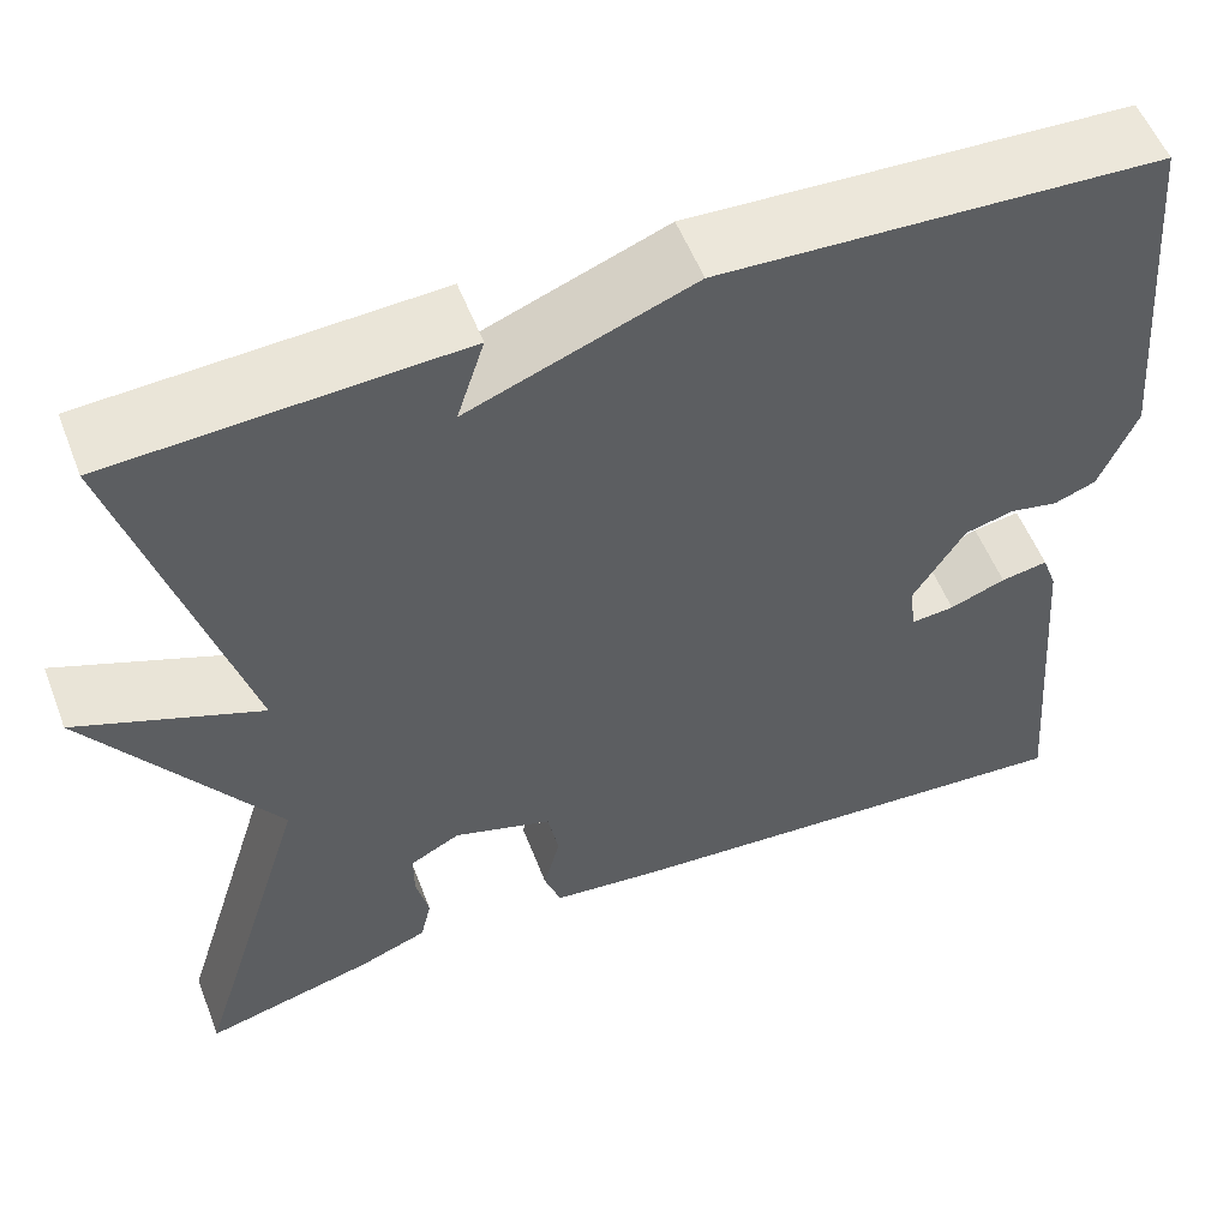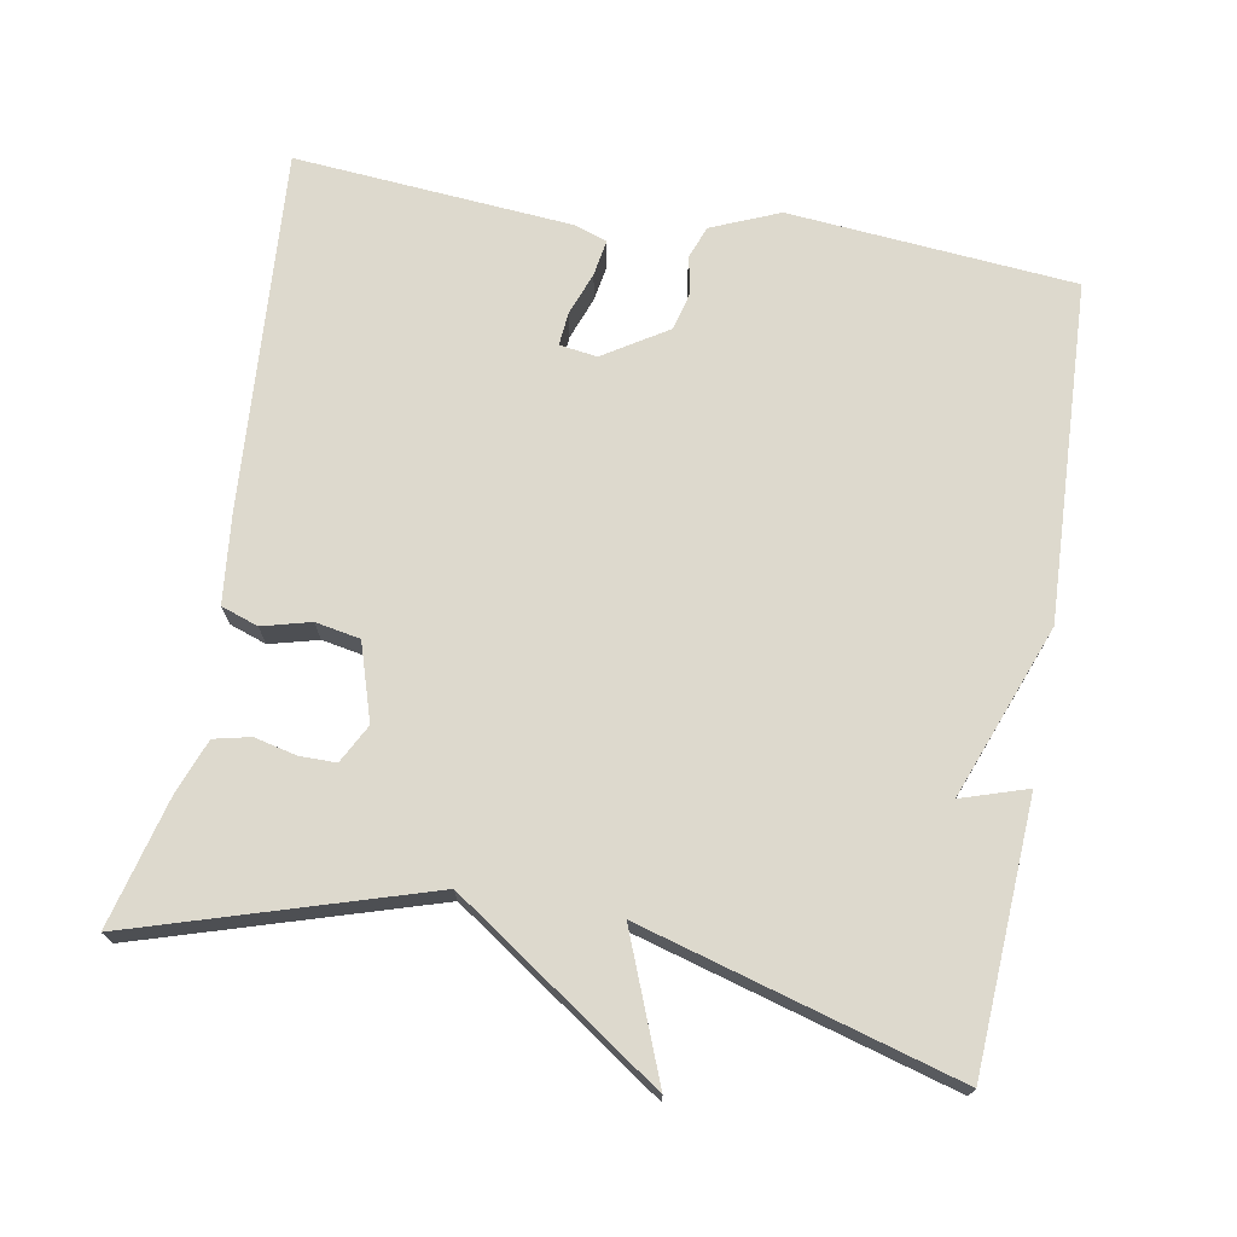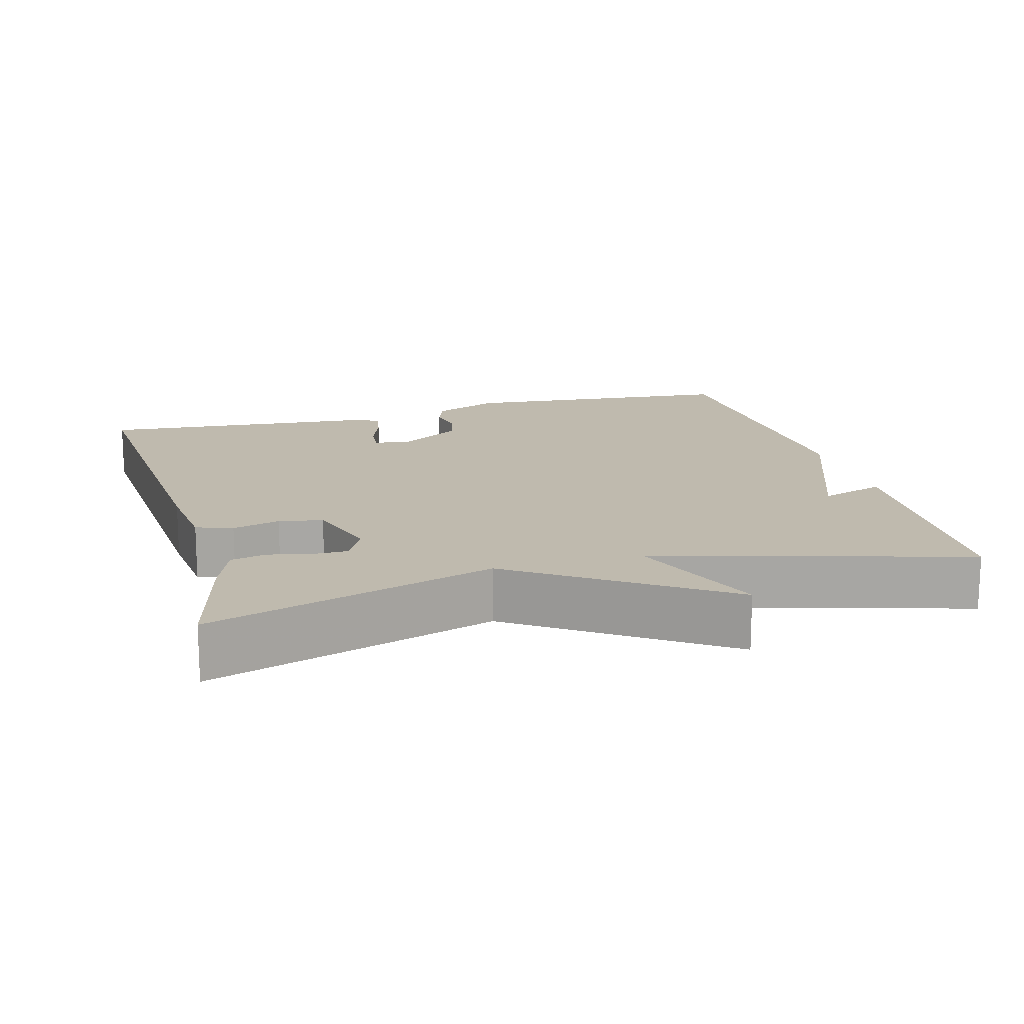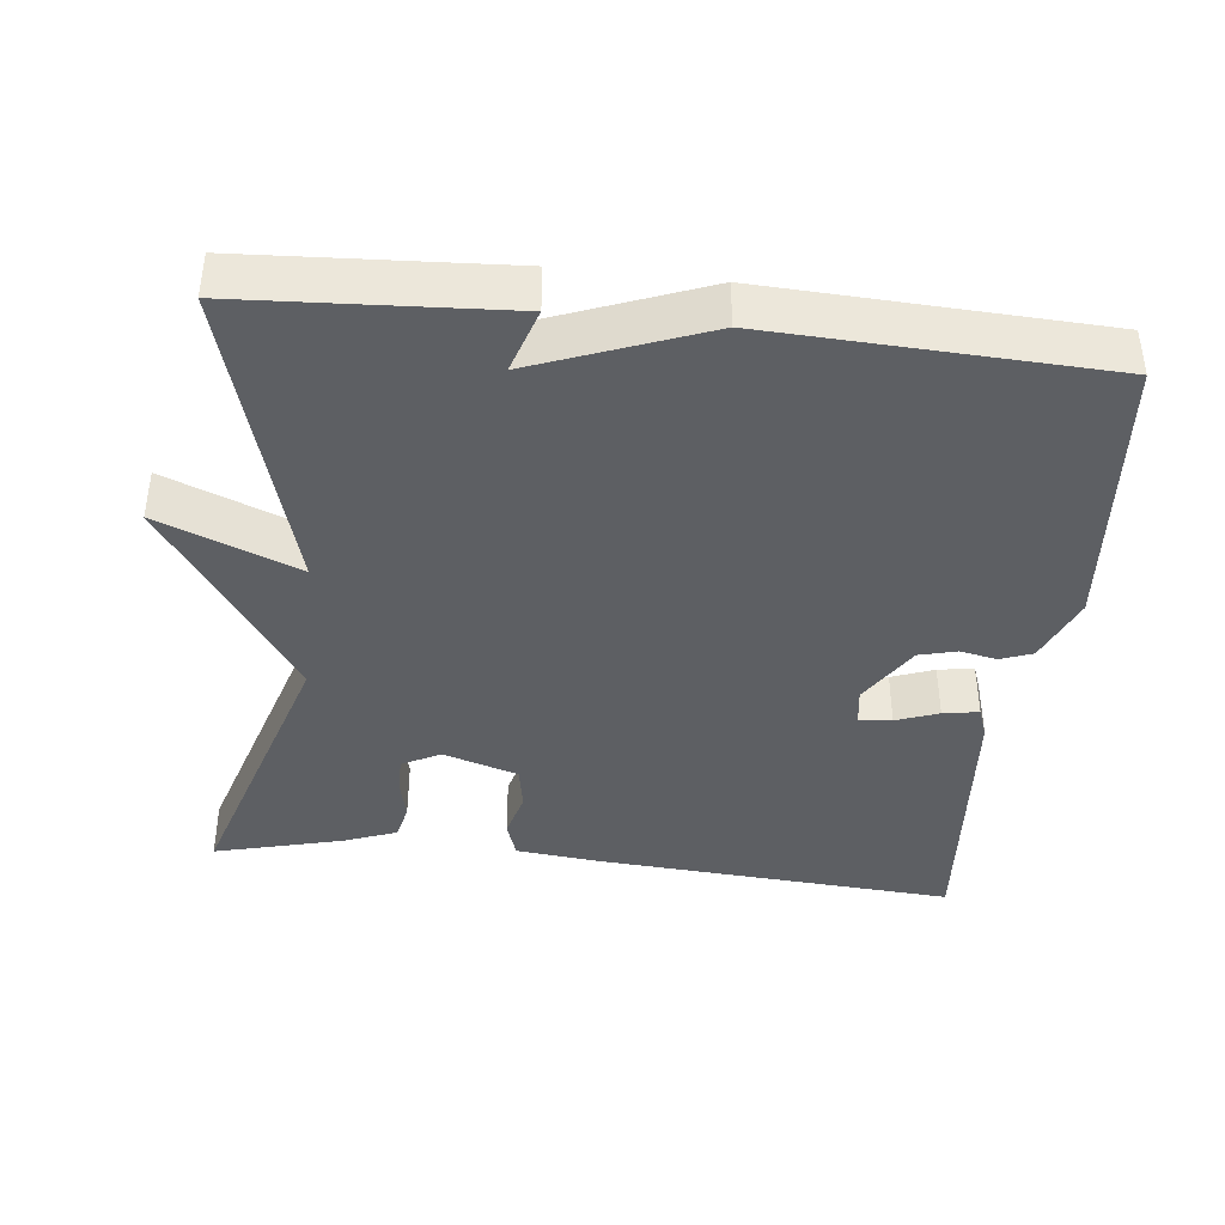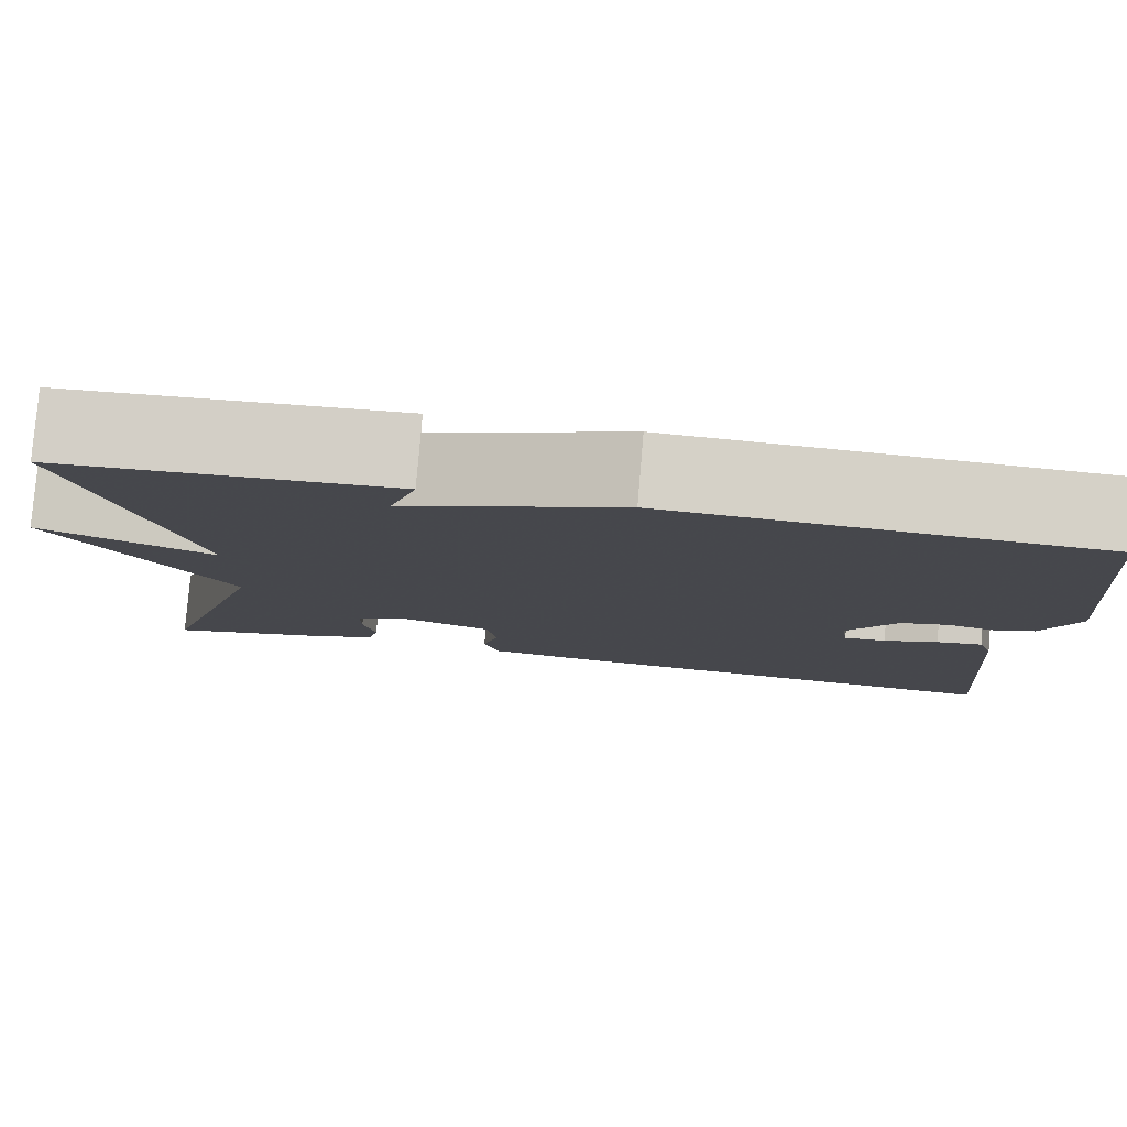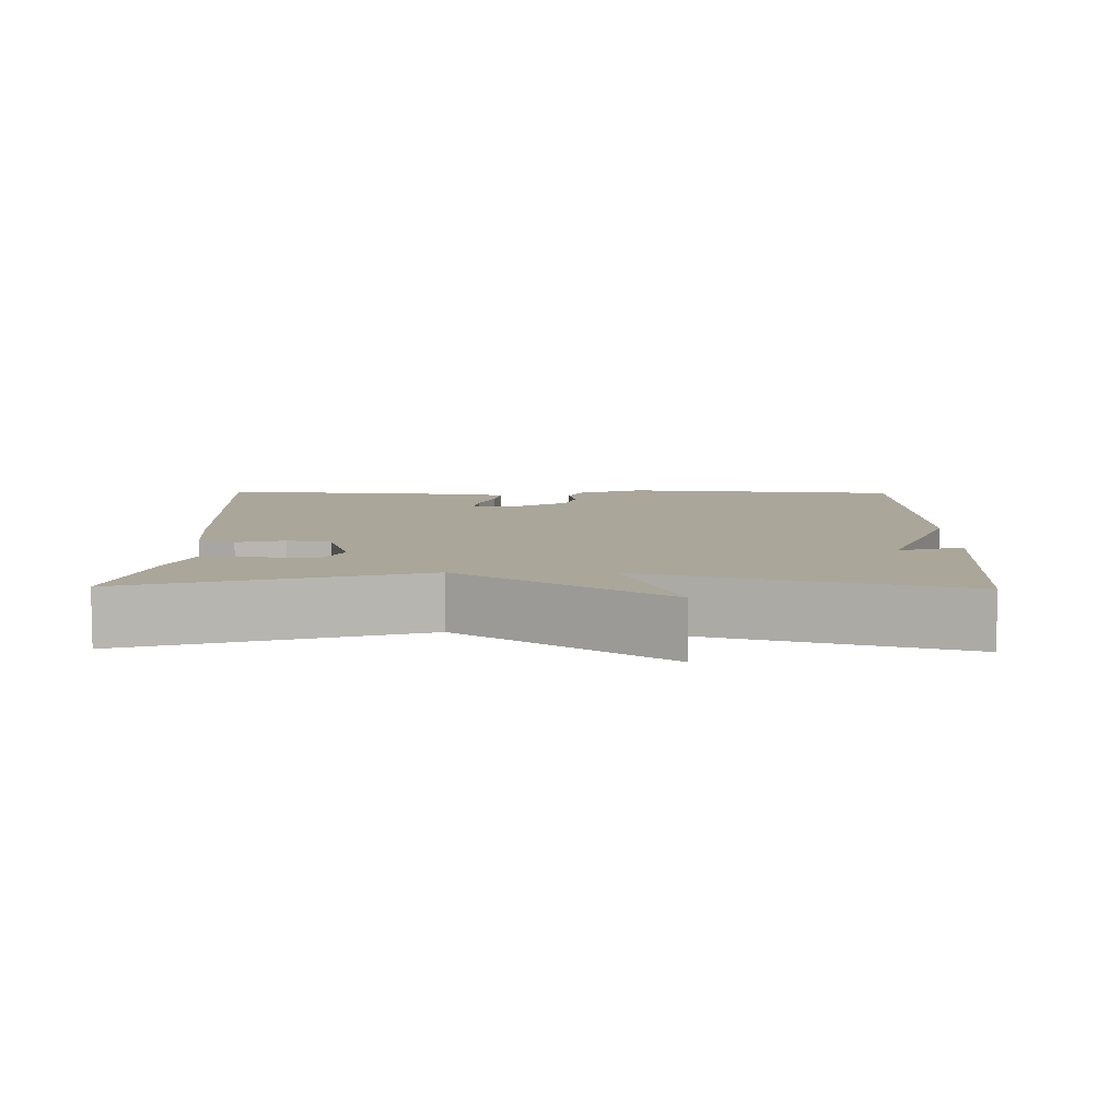
<metadata>
{"format":"obj","ext":"obj","renderer":"f3d","projection":"perspective","resolution":1024,"background":"white","views":[{"elev":54.9,"azim":-21.0,"up":"+Z"},{"elev":71.9,"azim":-79.9,"up":"+Y"},{"elev":15.8,"azim":-105.5,"up":"+Y"},{"elev":-40.4,"azim":-6.3,"up":"+Y"},{"elev":79.8,"azim":4.8,"up":"+Z"},{"elev":7.8,"azim":-88.9,"up":"+Y"}]}
</metadata>
<code>
v 0.5 0.07 0.5
v 0.533 0.07 0.121
v 0.495 0.07 0.031
v 0.452 0.07 0.015
v 0.403 0.07 0.025
v 0.352 0.07 0.012
v 0.299 0.07 -0.072
v 0.306 0.07 -0.122
v 0.35 0.07 -0.118
v 0.407 0.07 -0.097
v 0.455 0.07 -0.089
v 0.47 0.07 -0.131
v 0.5 0.07 -0.5
v 0.016 0.07 -0.466
v -0.096 0.07 -0.454
v -0.113 0.07 -0.405
v -0.096 0.07 -0.341
v -0.107 0.07 -0.282
v -0.208 0.07 -0.25
v -0.259 0.07 -0.277
v -0.259 0.07 -0.325
v -0.246 0.07 -0.381
v -0.257 0.07 -0.429
v -0.328 0.07 -0.456
v -0.5 0.07 -0.5
v -0.381 0.07 -0.116
v -0.568 0.07 0.158
v -0.381 0.07 0.084
v -0.5 0.07 0.5
v -0.148 0.07 0.52
v -0.176 0.07 0.433
v 0.052 0.07 0.52
v 0.5 0 0.5
v 0.533 0 0.121
v 0.495 0 0.031
v 0.452 0 0.015
v 0.403 0 0.025
v 0.352 0 0.012
v 0.299 0 -0.072
v 0.306 0 -0.122
v 0.35 0 -0.118
v 0.407 0 -0.097
v 0.455 0 -0.089
v 0.47 0 -0.131
v 0.5 0 -0.5
v 0.016 0 -0.466
v -0.096 0 -0.454
v -0.113 0 -0.405
v -0.096 0 -0.341
v -0.107 0 -0.282
v -0.208 0 -0.25
v -0.259 0 -0.277
v -0.259 0 -0.325
v -0.246 0 -0.381
v -0.257 0 -0.429
v -0.328 0 -0.456
v -0.5 0 -0.5
v -0.381 0 -0.116
v -0.568 0 0.158
v -0.381 0 0.084
v -0.5 0 0.5
v -0.148 0 0.52
v -0.176 0 0.433
v 0.052 0 0.52
f 3 4 5
f 2 3 5
f 1 2 5
f 32 1 5
f 31 32 5
f 28 29 30 31
f 28 31 5 6
f 26 27 28
f 26 28 6 7
f 24 25 26
f 23 24 26
f 22 23 26
f 21 22 26
f 20 21 26
f 19 20 26
f 26 7 8
f 19 26 8
f 18 19 8
f 17 18 8 9
f 15 16 17
f 14 15 17
f 13 14 17
f 12 13 17
f 11 12 17
f 10 11 17
f 9 10 17
f 37 36 35
f 37 35 34
f 37 34 33
f 37 33 64
f 37 64 63
f 63 62 61 60
f 38 37 63 60
f 60 59 58
f 39 38 60 58
f 58 57 56
f 58 56 55
f 58 55 54
f 58 54 53
f 58 53 52
f 58 52 51
f 40 39 58
f 40 58 51
f 40 51 50
f 41 40 50 49
f 49 48 47
f 49 47 46
f 49 46 45
f 49 45 44
f 49 44 43
f 49 43 42
f 49 42 41
f 1 33 34 2
f 2 34 35 3
f 3 35 36 4
f 4 36 37 5
f 5 37 38 6
f 6 38 39 7
f 7 39 40 8
f 8 40 41 9
f 9 41 42 10
f 10 42 43 11
f 11 43 44 12
f 12 44 45 13
f 13 45 46 14
f 14 46 47 15
f 15 47 48 16
f 16 48 49 17
f 17 49 50 18
f 18 50 51 19
f 19 51 52 20
f 20 52 53 21
f 21 53 54 22
f 22 54 55 23
f 23 55 56 24
f 24 56 57 25
f 25 57 58 26
f 26 58 59 27
f 27 59 60 28
f 28 60 61 29
f 29 61 62 30
f 30 62 63 31
f 31 63 64 32
f 32 64 33 1

</code>
